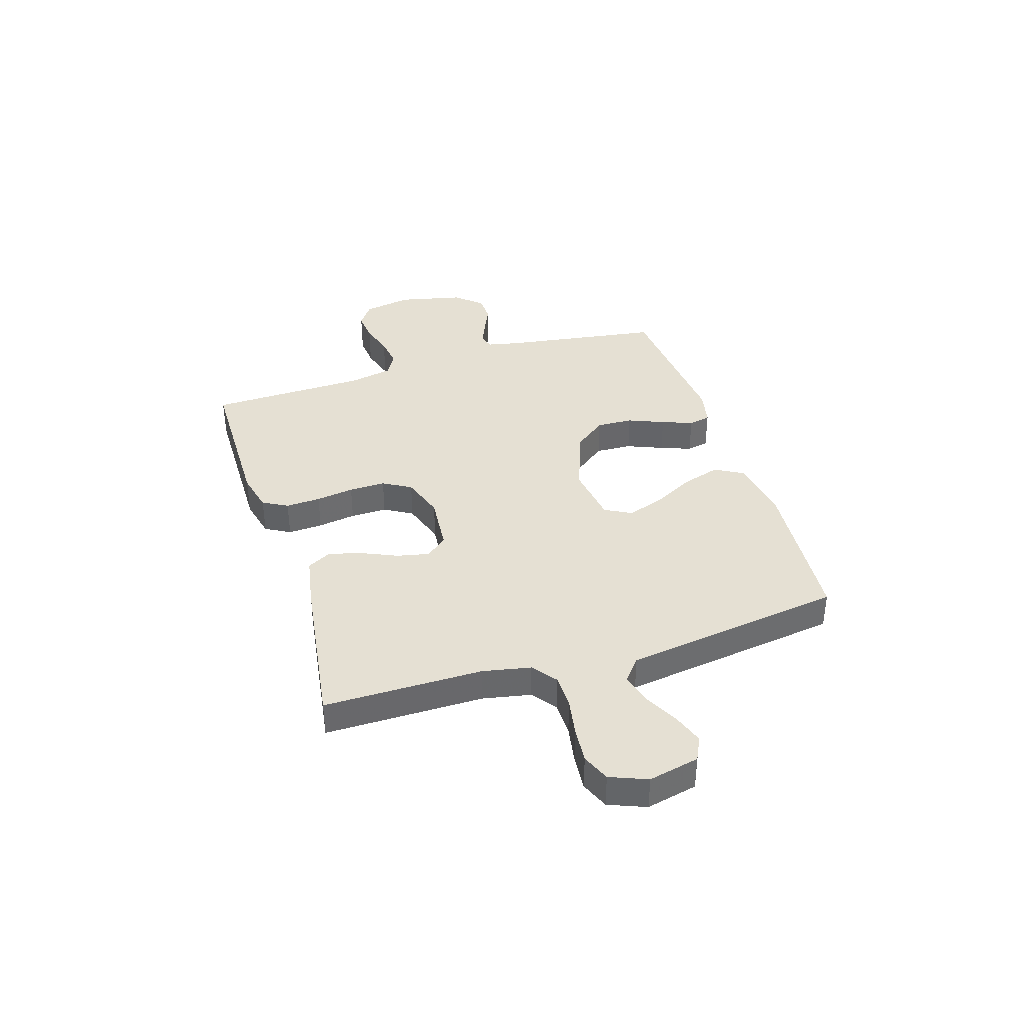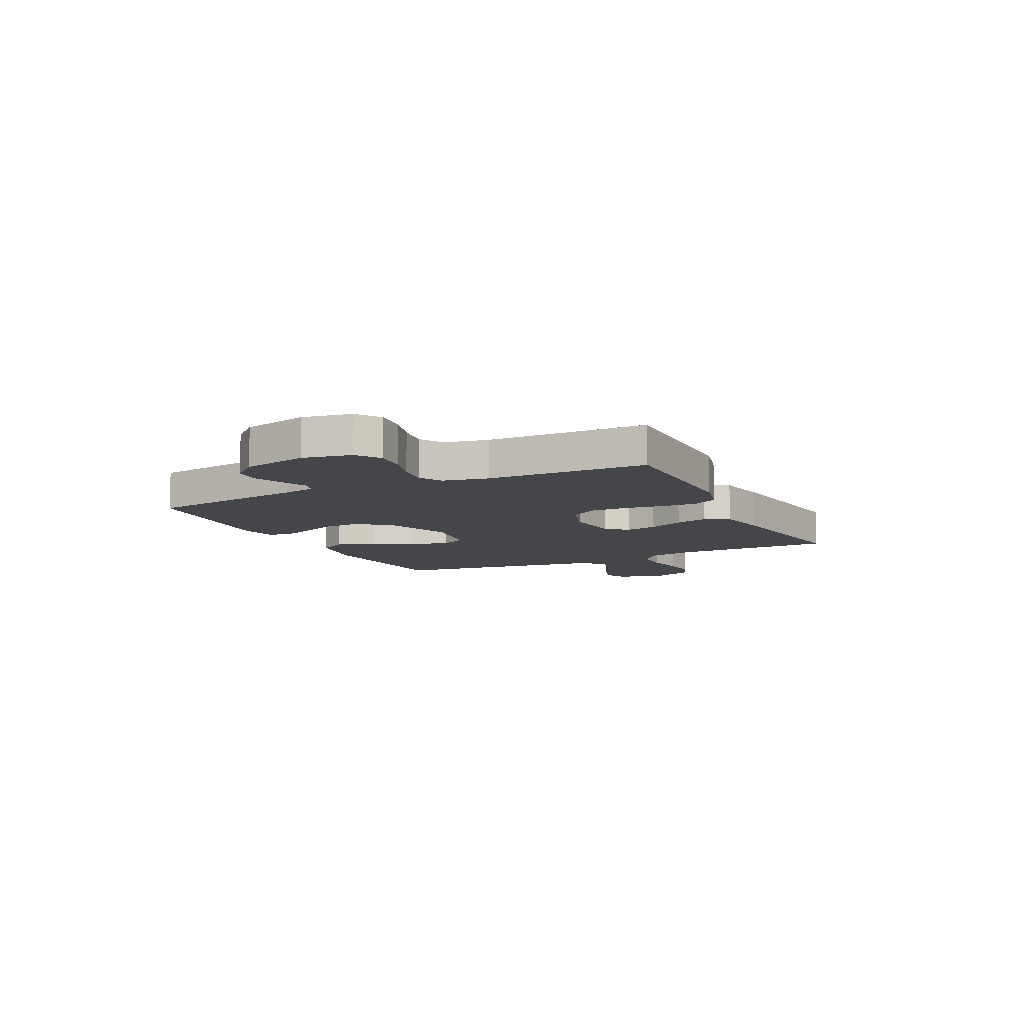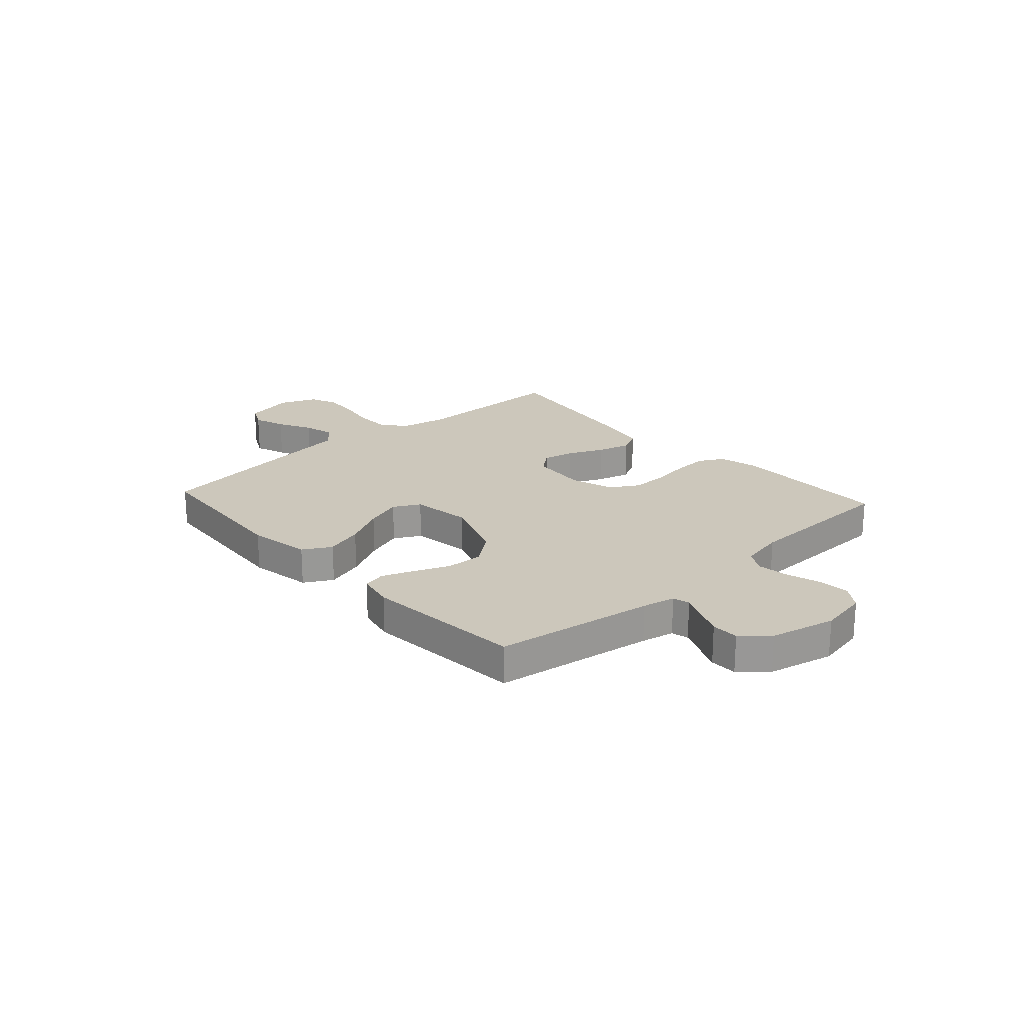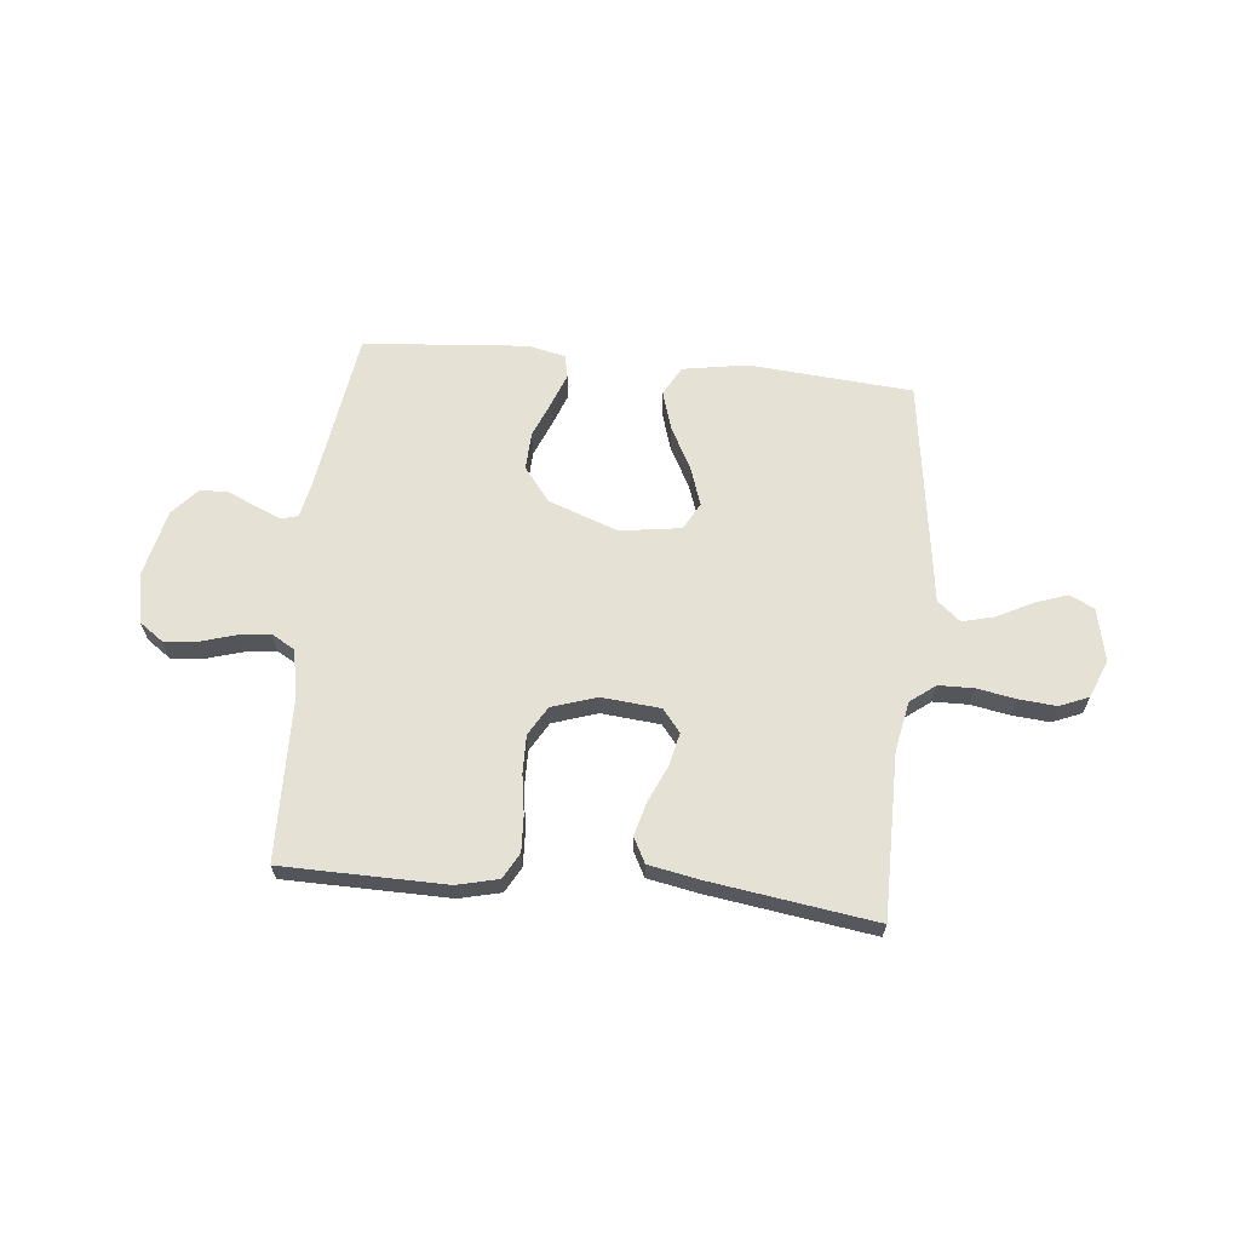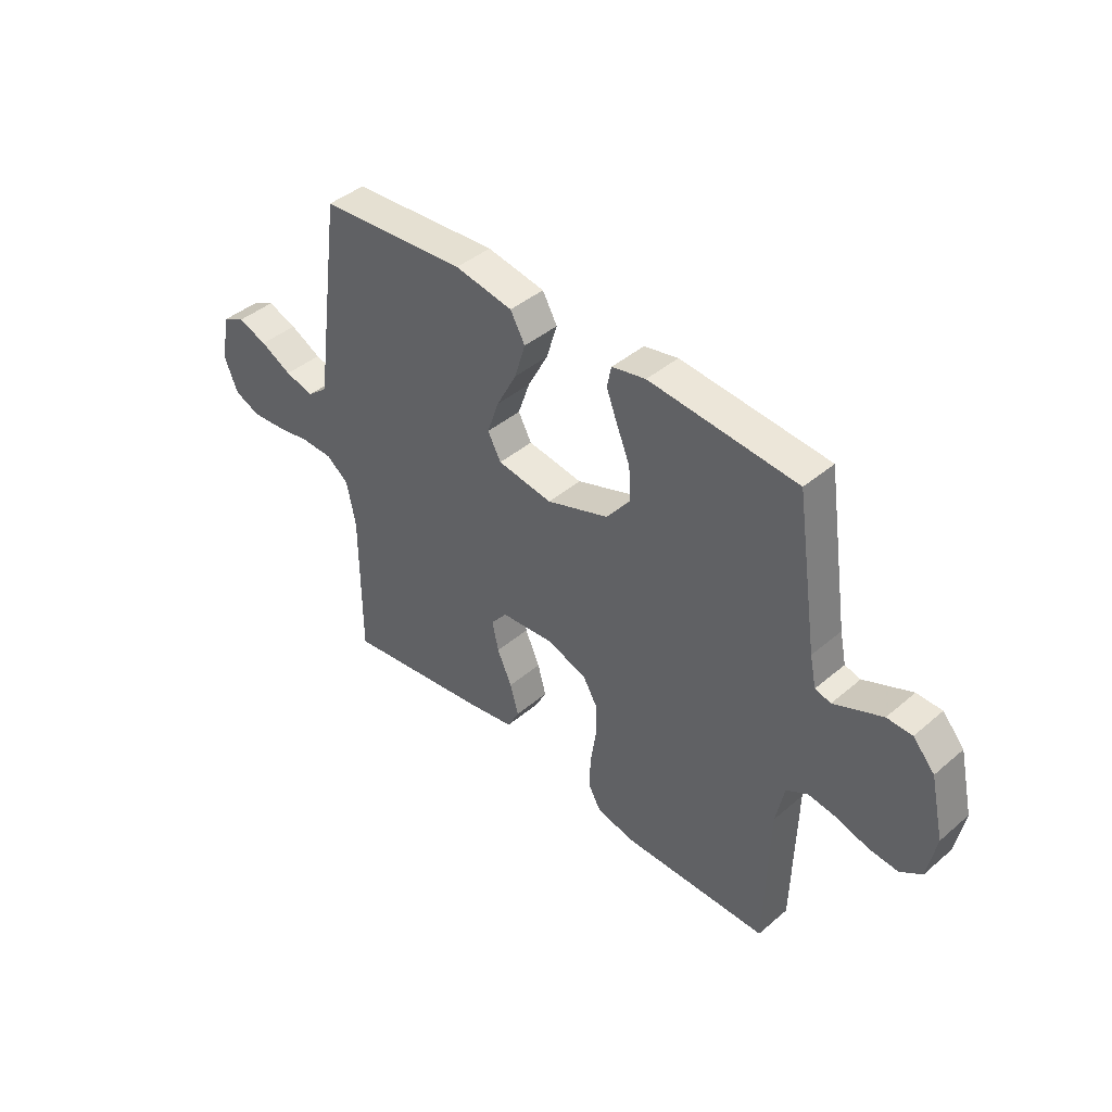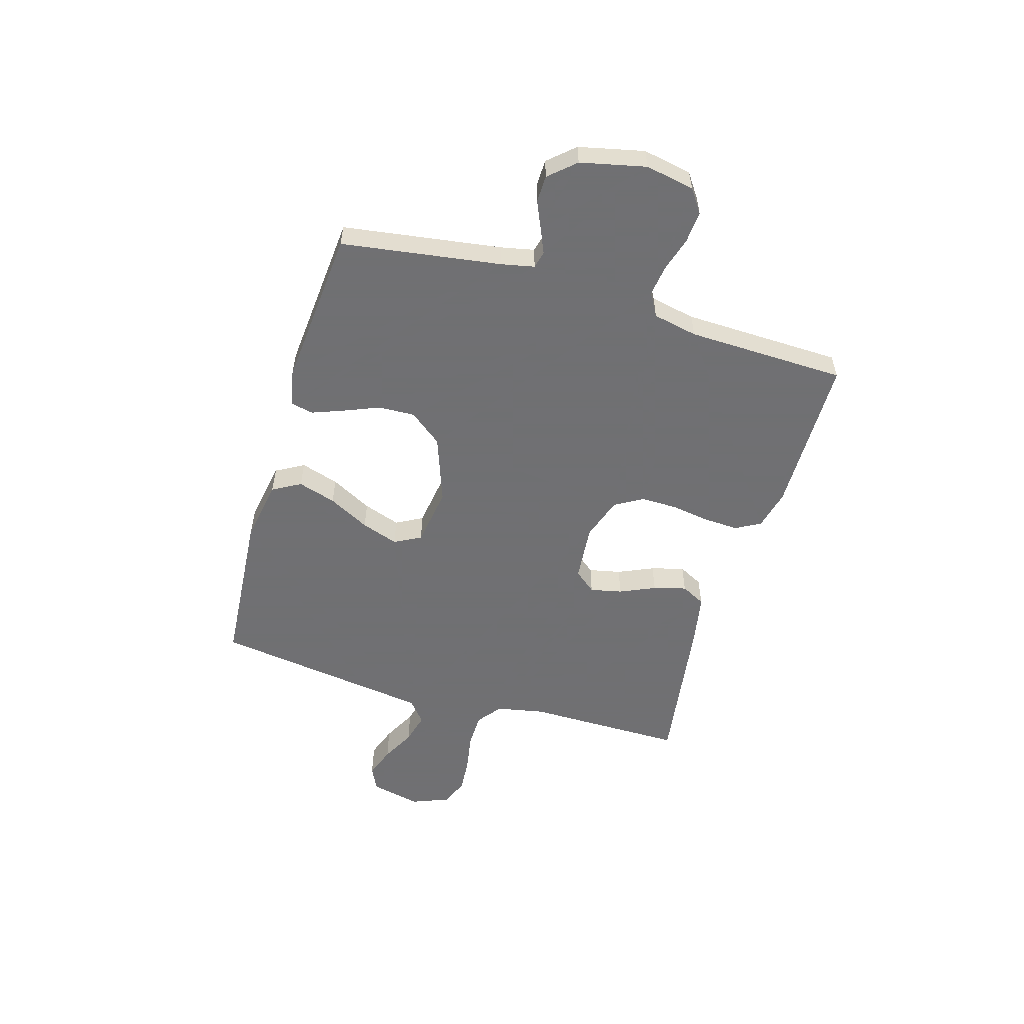
<metadata>
{"format":"obj","ext":"obj","renderer":"f3d","projection":"perspective","resolution":1024,"background":"white","views":[{"elev":38.1,"azim":-107.5,"up":"+Y"},{"elev":-9.6,"azim":116.0,"up":"+Y"},{"elev":21.7,"azim":47.8,"up":"+Y"},{"elev":64.7,"azim":-174.3,"up":"+Y"},{"elev":42.6,"azim":44.7,"up":"+Z"},{"elev":-55.0,"azim":73.4,"up":"+Y"}]}
</metadata>
<code>
v -0.5 0.07 0.5
v -0.2 0.07 0.524
v -0.082 0.07 0.504
v -0.052 0.07 0.451
v -0.074 0.07 0.379
v -0.115 0.07 0.301
v -0.139 0.07 0.231
v -0.112 0.07 0.181
v 0 0.07 0.165
v 0.127 0.07 0.211
v 0.175 0.07 0.273
v 0.172 0.07 0.342
v 0.144 0.07 0.41
v 0.122 0.07 0.468
v 0.131 0.07 0.51
v 0.2 0.07 0.525
v 0.5 0.07 0.5
v 0.545 0.07 0.2
v 0.558 0.07 0.138
v 0.59 0.07 0.13
v 0.636 0.07 0.15
v 0.688 0.07 0.173
v 0.739 0.07 0.172
v 0.783 0.07 0.123
v 0.811 0.07 0
v 0.794 0.07 -0.092
v 0.75 0.07 -0.123
v 0.69 0.07 -0.118
v 0.626 0.07 -0.099
v 0.567 0.07 -0.091
v 0.524 0.07 -0.116
v 0.507 0.07 -0.2
v 0.5 0.07 -0.5
v 0.2 0.07 -0.504
v 0.124 0.07 -0.486
v 0.098 0.07 -0.439
v 0.101 0.07 -0.373
v 0.112 0.07 -0.301
v 0.113 0.07 -0.232
v 0.082 0.07 -0.179
v 0 0.07 -0.152
v -0.108 0.07 -0.162
v -0.141 0.07 -0.203
v -0.128 0.07 -0.263
v -0.098 0.07 -0.33
v -0.081 0.07 -0.392
v -0.105 0.07 -0.438
v -0.2 0.07 -0.456
v -0.5 0.07 -0.5
v -0.5 0.07 -0.2
v -0.518 0.07 -0.109
v -0.564 0.07 -0.074
v -0.628 0.07 -0.073
v -0.7 0.07 -0.086
v -0.768 0.07 -0.092
v -0.821 0.07 -0.07
v -0.849 0.07 0
v -0.828 0.07 0.096
v -0.783 0.07 0.118
v -0.723 0.07 0.097
v -0.659 0.07 0.064
v -0.6 0.07 0.049
v -0.558 0.07 0.084
v -0.542 0.07 0.2
v -0.5 0 0.5
v -0.2 0 0.524
v -0.082 0 0.504
v -0.052 0 0.451
v -0.074 0 0.379
v -0.115 0 0.301
v -0.139 0 0.231
v -0.112 0 0.181
v 0 0 0.165
v 0.127 0 0.211
v 0.175 0 0.273
v 0.172 0 0.342
v 0.144 0 0.41
v 0.122 0 0.468
v 0.131 0 0.51
v 0.2 0 0.525
v 0.5 0 0.5
v 0.545 0 0.2
v 0.558 0 0.138
v 0.59 0 0.13
v 0.636 0 0.15
v 0.688 0 0.173
v 0.739 0 0.172
v 0.783 0 0.123
v 0.811 0 0
v 0.794 0 -0.092
v 0.75 0 -0.123
v 0.69 0 -0.118
v 0.626 0 -0.099
v 0.567 0 -0.091
v 0.524 0 -0.116
v 0.507 0 -0.2
v 0.5 0 -0.5
v 0.2 0 -0.504
v 0.124 0 -0.486
v 0.098 0 -0.439
v 0.101 0 -0.373
v 0.112 0 -0.301
v 0.113 0 -0.232
v 0.082 0 -0.179
v 0 0 -0.152
v -0.108 0 -0.162
v -0.141 0 -0.203
v -0.128 0 -0.263
v -0.098 0 -0.33
v -0.081 0 -0.392
v -0.105 0 -0.438
v -0.2 0 -0.456
v -0.5 0 -0.5
v -0.5 0 -0.2
v -0.518 0 -0.109
v -0.564 0 -0.074
v -0.628 0 -0.073
v -0.7 0 -0.086
v -0.768 0 -0.092
v -0.821 0 -0.07
v -0.849 0 0
v -0.828 0 0.096
v -0.783 0 0.118
v -0.723 0 0.097
v -0.659 0 0.064
v -0.6 0 0.049
v -0.558 0 0.084
v -0.542 0 0.2
f 63 64 1 2
f 58 59 60 61
f 58 61 62
f 57 58 62
f 56 57 62
f 53 54 55 56
f 53 56 62
f 52 53 62 63
f 47 48 49 50
f 47 50 51
f 44 45 46 47
f 43 44 47 51
f 42 43 51 52
f 35 36 37 38
f 35 38 39
f 32 33 34 35
f 31 32 35 39
f 30 31 39 40
f 26 27 28 29
f 26 29 30
f 25 26 30
f 21 22 23 24
f 20 21 24 25
f 19 20 25 30
f 15 16 17 18
f 12 13 14 15
f 12 15 18 19
f 3 4 5 6
f 3 6 7
f 2 3 7
f 63 2 7
f 41 42 52 63
f 41 63 7 8
f 40 41 8 9
f 30 40 9 10
f 11 12 19 30
f 10 11 30
f 66 65 128 127
f 125 124 123 122
f 126 125 122
f 126 122 121
f 126 121 120
f 120 119 118 117
f 126 120 117
f 127 126 117 116
f 114 113 112 111
f 115 114 111
f 111 110 109 108
f 115 111 108 107
f 116 115 107 106
f 102 101 100 99
f 103 102 99
f 99 98 97 96
f 103 99 96 95
f 104 103 95 94
f 93 92 91 90
f 94 93 90
f 94 90 89
f 88 87 86 85
f 89 88 85 84
f 94 89 84 83
f 82 81 80 79
f 79 78 77 76
f 83 82 79 76
f 70 69 68 67
f 71 70 67
f 71 67 66
f 71 66 127
f 127 116 106 105
f 72 71 127 105
f 73 72 105 104
f 74 73 104 94
f 94 83 76 75
f 94 75 74
f 1 65 66 2
f 2 66 67 3
f 3 67 68 4
f 4 68 69 5
f 5 69 70 6
f 6 70 71 7
f 7 71 72 8
f 8 72 73 9
f 9 73 74 10
f 10 74 75 11
f 11 75 76 12
f 12 76 77 13
f 13 77 78 14
f 14 78 79 15
f 15 79 80 16
f 16 80 81 17
f 17 81 82 18
f 18 82 83 19
f 19 83 84 20
f 20 84 85 21
f 21 85 86 22
f 22 86 87 23
f 23 87 88 24
f 24 88 89 25
f 25 89 90 26
f 26 90 91 27
f 27 91 92 28
f 28 92 93 29
f 29 93 94 30
f 30 94 95 31
f 31 95 96 32
f 32 96 97 33
f 33 97 98 34
f 34 98 99 35
f 35 99 100 36
f 36 100 101 37
f 37 101 102 38
f 38 102 103 39
f 39 103 104 40
f 40 104 105 41
f 41 105 106 42
f 42 106 107 43
f 43 107 108 44
f 44 108 109 45
f 45 109 110 46
f 46 110 111 47
f 47 111 112 48
f 48 112 113 49
f 49 113 114 50
f 50 114 115 51
f 51 115 116 52
f 52 116 117 53
f 53 117 118 54
f 54 118 119 55
f 55 119 120 56
f 56 120 121 57
f 57 121 122 58
f 58 122 123 59
f 59 123 124 60
f 60 124 125 61
f 61 125 126 62
f 62 126 127 63
f 63 127 128 64
f 64 128 65 1

</code>
